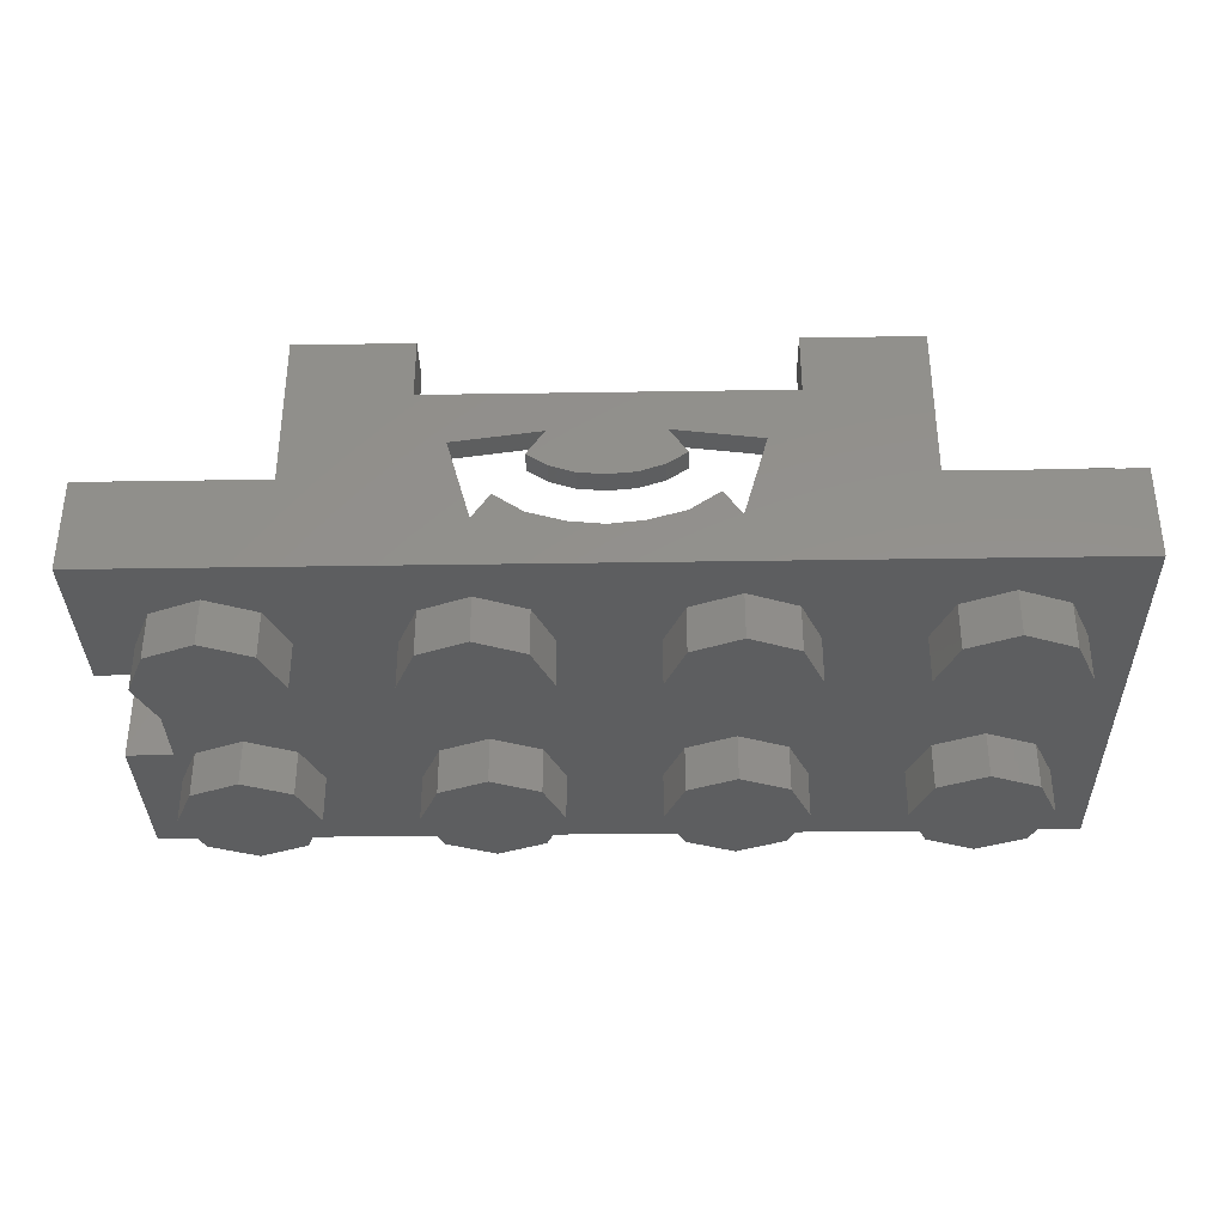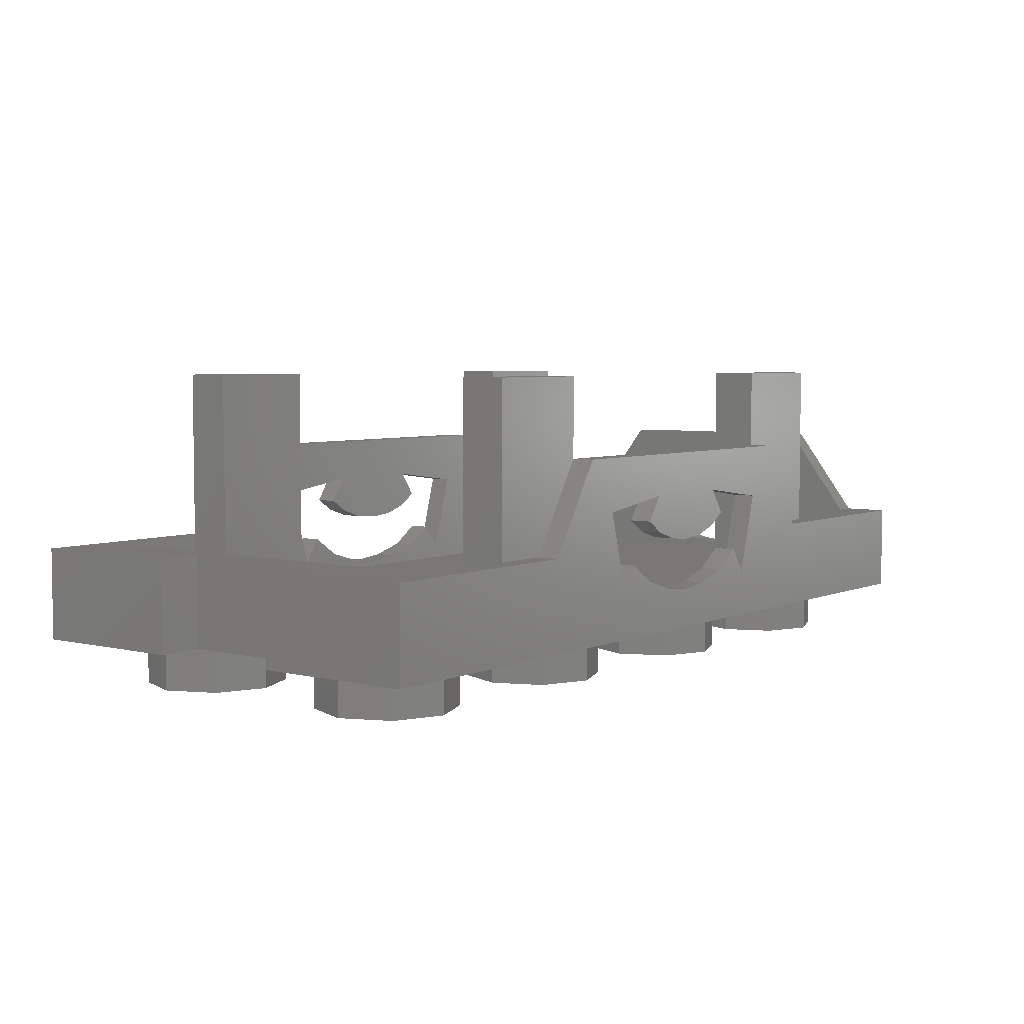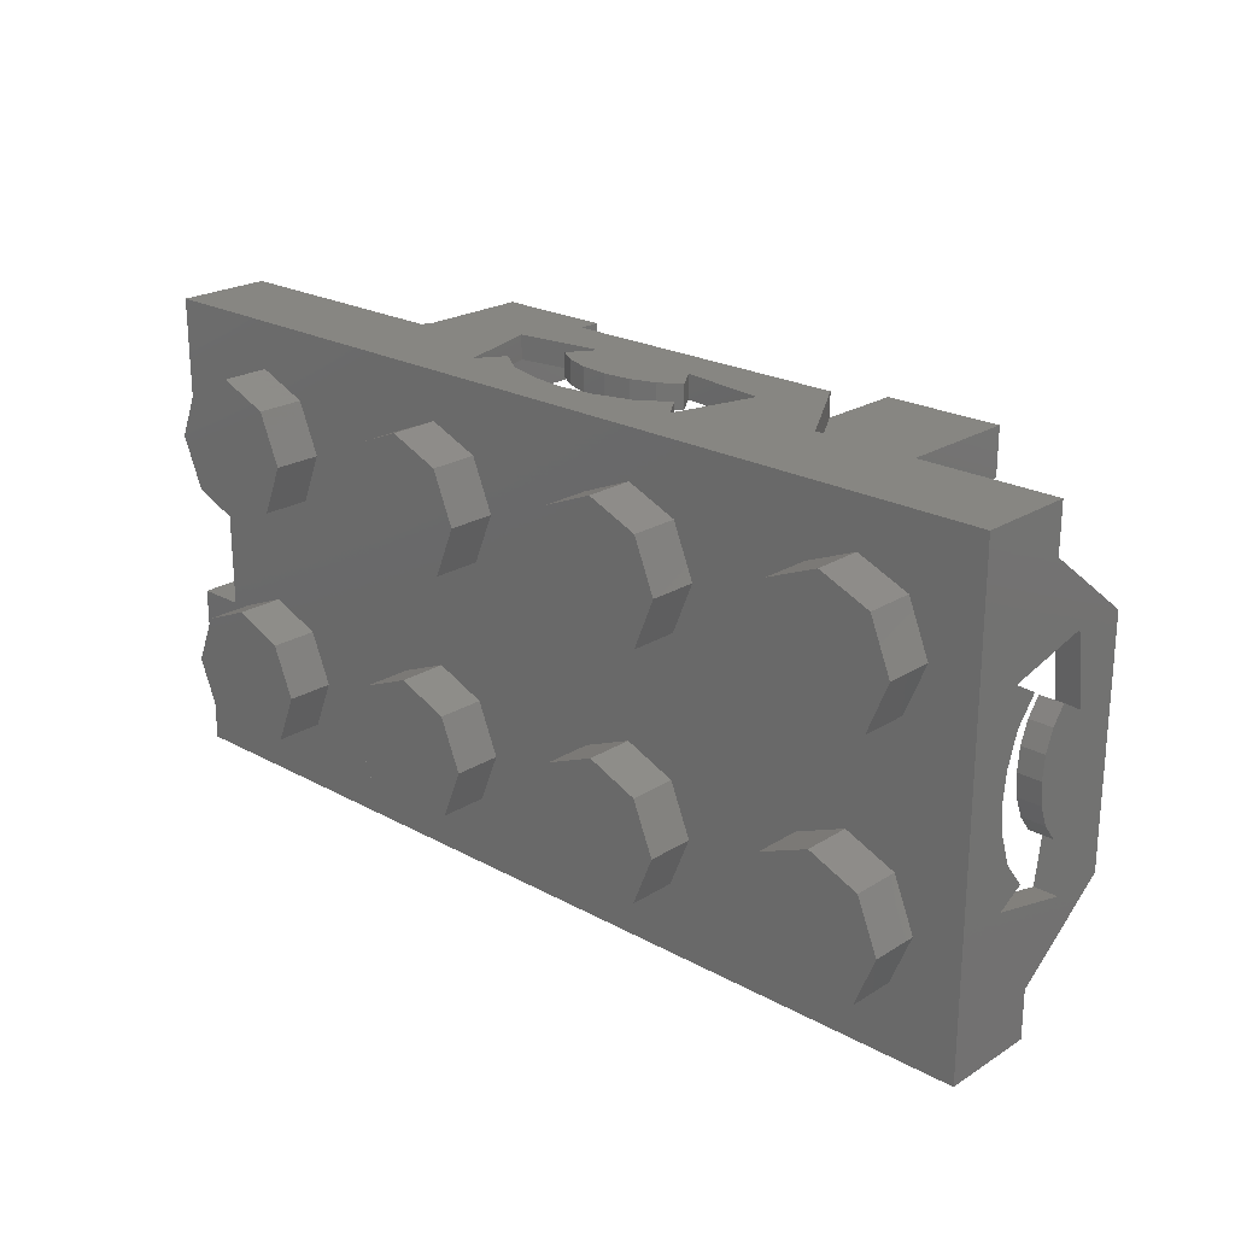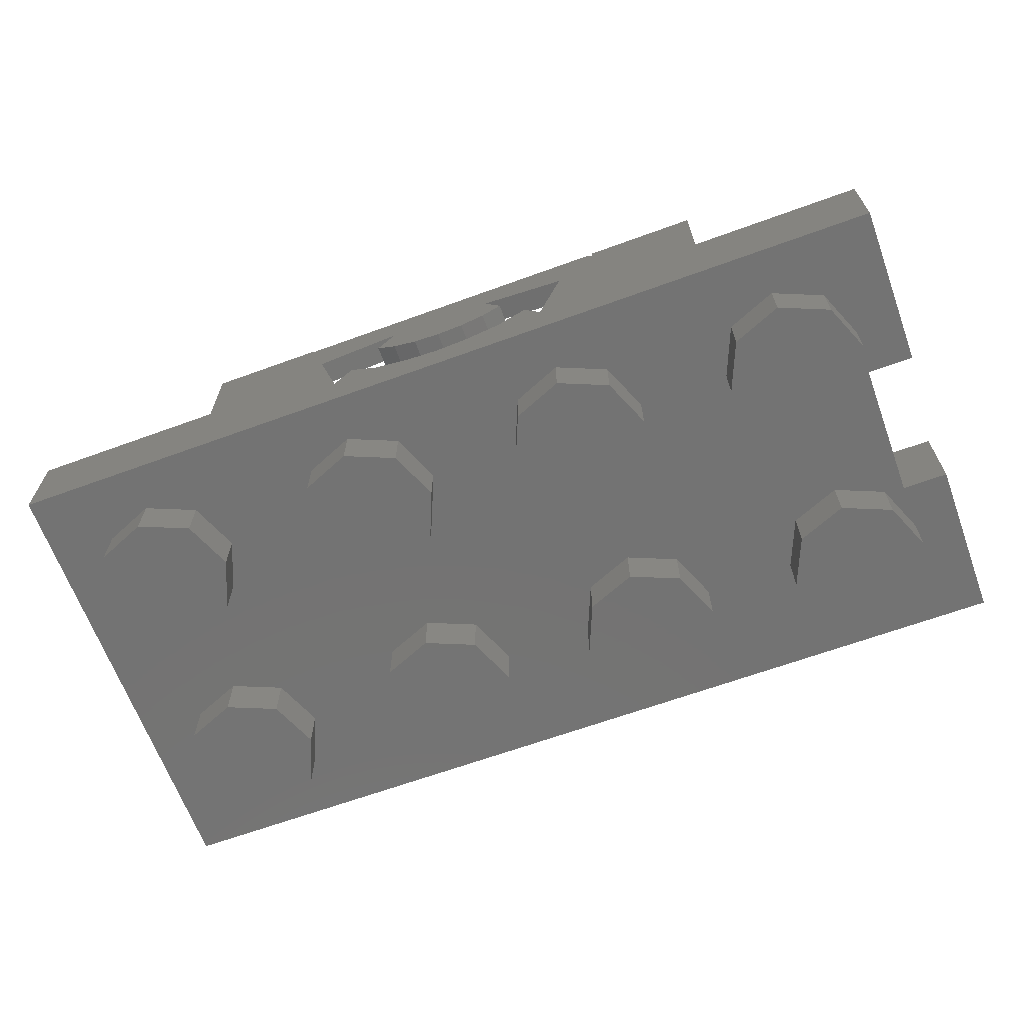
<metadata>
{"format":"stl","ext":"stl","renderer":"f3d","projection":"perspective","resolution":1024,"background":"white","views":[{"elev":-34.7,"azim":1.2,"up":"+Y"},{"elev":4.9,"azim":-52.7,"up":"+Y"},{"elev":22.6,"azim":43.2,"up":"+Z"},{"elev":-65.5,"azim":-159.9,"up":"+Y"}]}
</metadata>
<code>
# stl→obj: 336 verts, 576 faces
v 1.6 0.492 0.1532
v 1.6 0.64 0.4
v 1.6 0.452 0.4
v 1.52 0.14 0
v 1.52 0.12 -0.72
v 1.52 0.12 0.72
v 1.6 0.32 0.64
v 1.52 0.64 0.4
v 1.52 0.452 0.4
v 1.52 0.32 0.64
v 1.52 0.32 0.72
v 1.6 0.32 0.8
v 1.6 0 0.8
v -0.34 0.256 0.8
v -0.4 0.168 0.8
v -0.24 0.188 0.8
v -1.6 0 0.8
v 0 0.14 0.8
v -0.116 0.152 0.8
v 0.24 0.188 0.8
v 0.116 0.152 0.8
v 0.4 0.168 0.8
v 0.34 0.256 0.8
v 0.092 0.332 0.8
v 0.184 0.492 0.8
v -0.184 0.492 0.8
v 0.48 0.452 0.8
v 0.6 0.64 0.8
v -0.4 0.168 0.72
v -0.34 0.256 0.72
v -0.24 0.188 0.72
v -0.116 0.152 0.72
v 0 0.14 0.72
v -1.36 0.12 0.72
v 0.24 0.188 0.72
v 0.4 0.168 0.72
v 0.116 0.152 0.72
v 0.34 0.256 0.72
v -0.184 0.492 0.72
v 0.184 0.492 0.72
v 0.092 0.332 0.72
v 0.6 0.64 0.72
v 0.48 0.452 0.72
v 1.6 0.188 0.2
v 1.6 0.256 0.2832
v 1.6 0.168 0.3332
v 1.6 0.492 -0.1532
v 1.6 0.324 0
v 1.6 0.332 0.0768
v 1.52 0.64 -0.4
v 1.52 0.492 -0.1532
v 1.52 0.492 0.1532
v 1.52 0.256 0.2832
v 1.52 0.188 0.2
v 1.52 0.168 0.3332
v 1.52 0.152 0.0968
v 1.6 0.32 -0.64
v 1.6 0.64 -0.4
v 1.6 0.452 -0.4
v 1.52 0.32 -0.64
v 1.52 0.452 -0.4
v 1.52 0.32 -0.72
v 1.6 0 -0.8
v 1.6 0.32 -0.8
v -0.24 0.188 -0.8
v -0.4 0.168 -0.8
v -0.34 0.256 -0.8
v -0.116 0.152 -0.8
v 0 0.14 -0.8
v -1.6 0 -0.8
v 0.4 0.168 -0.8
v 0.116 0.152 -0.8
v 0.24 0.188 -0.8
v 0.34 0.256 -0.8
v -0.184 0.492 -0.8
v 0.184 0.492 -0.8
v 0.092 0.332 -0.8
v 0.6 0.64 -0.8
v 0.48 0.452 -0.8
v -0.24 0.188 -0.72
v -0.34 0.256 -0.72
v -0.4 0.168 -0.72
v -0.116 0.152 -0.72
v -1.36 0.12 -0.72
v 0 0.14 -0.72
v 0.116 0.152 -0.72
v 0.4 0.168 -0.72
v 0.24 0.188 -0.72
v 0.34 0.256 -0.72
v 0.092 0.332 -0.72
v 0.184 0.492 -0.72
v -0.184 0.492 -0.72
v 0.48 0.452 -0.72
v 0.6 0.64 -0.72
v 1.6 0.168 -0.3332
v 1.6 0.256 -0.2832
v 1.6 0.188 -0.2
v 1.52 0.168 -0.3332
v 1.52 0.188 -0.2
v 1.52 0.256 -0.2832
v 1.52 0.152 -0.0968
v 1.6 0.152 -0.0968
v 1.6 0.14 0
v 1.52 0.332 -0.0768
v 1.52 0.324 0
v -0.8 0.32 0.72
v -1.36 0.32 0.72
v -1.6 0.32 0.8
v -0.8 0.32 0.8
v 0.8 0.32 0.8
v 0.8 0.32 0.72
v 1.6 0.152 0.0968
v 1.6 0.404 0.2032
v 1.6 0.36 0.1468
v 1.52 0.332 0.0768
v 1.52 0.36 0.1468
v 1.52 0.404 0.2032
v 0.176 0.36 0.8
v 0.244 0.404 0.8
v -0.48 0.452 0.8
v -0.6 0.64 0.8
v -0.176 0.36 0.8
v -0.092 0.332 0.8
v -0.244 0.404 0.8
v 0 0.324 0.8
v 0.244 0.404 0.72
v 0.176 0.36 0.72
v -0.092 0.332 0.72
v -0.176 0.36 0.72
v -0.244 0.404 0.72
v -0.6 0.64 0.72
v -0.48 0.452 0.72
v 0 0.324 0.72
v 1.6 0.332 -0.0768
v -0.8 0.32 -0.8
v -1.6 0.32 -0.8
v -1.36 0.32 -0.72
v -0.8 0.32 -0.72
v 0.8 0.32 -0.72
v 0.8 0.32 -0.8
v 1.6 0.36 -0.1468
v 1.6 0.404 -0.2032
v 1.52 0.404 -0.2032
v 1.52 0.36 -0.1468
v 0.244 0.404 -0.8
v 0.176 0.36 -0.8
v -0.6 0.64 -0.8
v -0.48 0.452 -0.8
v -0.244 0.404 -0.8
v -0.092 0.332 -0.8
v -0.176 0.36 -0.8
v 0 0.324 -0.8
v 0.176 0.36 -0.72
v 0.244 0.404 -0.72
v -0.244 0.404 -0.72
v -0.176 0.36 -0.72
v -0.092 0.332 -0.72
v -0.48 0.452 -0.72
v -0.6 0.64 -0.72
v 0 0.324 -0.72
v 0.96 -0.16 0.4
v 0.96 0 0.4
v 1.03 0 0.2303
v 1.03 -0.16 0.2303
v 1.2 0 0.16
v 1.2 -0.16 0.16
v 1.37 0 0.2303
v 1.37 -0.16 0.2303
v 1.44 0 0.4
v 1.44 -0.16 0.4
v 1.37 0 0.5697
v 1.37 -0.16 0.5697
v 1.2 0 0.64
v 1.2 -0.16 0.64
v 1.03 0 0.5697
v 1.03 -0.16 0.5697
v 0.16 -0.16 0.4
v 0.16 0 0.4
v 0.2303 0 0.2303
v 0.2303 -0.16 0.2303
v 0.4 0 0.16
v 0.4 -0.16 0.16
v 0.5697 0 0.2303
v 0.5697 -0.16 0.2303
v 0.64 0 0.4
v 0.64 -0.16 0.4
v 0.5697 0 0.5697
v 0.5697 -0.16 0.5697
v 0.4 0 0.64
v 0.4 -0.16 0.64
v 0.2303 0 0.5697
v 0.2303 -0.16 0.5697
v 0.96 -0.16 -0.4
v 0.96 0 -0.4
v 1.03 0 -0.5697
v 1.03 -0.16 -0.5697
v 1.2 0 -0.64
v 1.2 -0.16 -0.64
v 1.37 0 -0.5697
v 1.37 -0.16 -0.5697
v 1.44 0 -0.4
v 1.44 -0.16 -0.4
v 1.37 0 -0.2303
v 1.37 -0.16 -0.2303
v 1.2 0 -0.16
v 1.2 -0.16 -0.16
v 1.03 0 -0.2303
v 1.03 -0.16 -0.2303
v 0.16 -0.16 -0.4
v 0.16 0 -0.4
v 0.2303 0 -0.5697
v 0.2303 -0.16 -0.5697
v 0.4 0 -0.64
v 0.4 -0.16 -0.64
v 0.5697 0 -0.5697
v 0.5697 -0.16 -0.5697
v 0.64 0 -0.4
v 0.64 -0.16 -0.4
v 0.5697 0 -0.2303
v 0.5697 -0.16 -0.2303
v 0.4 0 -0.16
v 0.4 -0.16 -0.16
v 0.2303 0 -0.2303
v 0.2303 -0.16 -0.2303
v -0.64 -0.16 0.4
v -0.64 0 0.4
v -0.5697 0 0.2303
v -0.5697 -0.16 0.2303
v -0.4 0 0.16
v -0.4 -0.16 0.16
v -0.2303 0 0.2303
v -0.2303 -0.16 0.2303
v -0.16 0 0.4
v -0.16 -0.16 0.4
v -0.2303 0 0.5697
v -0.2303 -0.16 0.5697
v -0.4 0 0.64
v -0.4 -0.16 0.64
v -0.5697 0 0.5697
v -0.5697 -0.16 0.5697
v -1.44 -0.16 0.4
v -1.44 0 0.4
v -1.37 0 0.2303
v -1.37 -0.16 0.2303
v -1.2 0 0.16
v -1.2 -0.16 0.16
v -1.03 0 0.2303
v -1.03 -0.16 0.2303
v -0.96 0 0.4
v -0.96 -0.16 0.4
v -1.03 0 0.5697
v -1.03 -0.16 0.5697
v -1.2 0 0.64
v -1.2 -0.16 0.64
v -1.37 0 0.5697
v -1.37 -0.16 0.5697
v -0.64 -0.16 -0.4
v -0.64 0 -0.4
v -0.5697 0 -0.5697
v -0.5697 -0.16 -0.5697
v -0.4 0 -0.64
v -0.4 -0.16 -0.64
v -0.2303 0 -0.5697
v -0.2303 -0.16 -0.5697
v -0.16 0 -0.4
v -0.16 -0.16 -0.4
v -0.2303 0 -0.2303
v -0.2303 -0.16 -0.2303
v -0.4 0 -0.16
v -0.4 -0.16 -0.16
v -0.5697 0 -0.2303
v -0.5697 -0.16 -0.2303
v -1.44 -0.16 -0.4
v -1.44 0 -0.4
v -1.37 0 -0.5697
v -1.37 -0.16 -0.5697
v -1.2 0 -0.64
v -1.2 -0.16 -0.64
v -1.03 0 -0.5697
v -1.03 -0.16 -0.5697
v -0.96 0 -0.4
v -0.96 -0.16 -0.4
v -1.03 0 -0.2303
v -1.03 -0.16 -0.2303
v -1.2 0 -0.16
v -1.2 -0.16 -0.16
v -1.37 0 -0.2303
v -1.37 -0.16 -0.2303
v 0.6 0.92 0.56
v 0.6 0.92 0.72
v 1 0.92 0.72
v 1 0.92 0.56
v 0.6 0.12 0.56
v 0.6 0.12 0.72
v 1 0.12 0.56
v 1 0.12 0.72
v -1 0.92 0.56
v -1 0.92 0.72
v -0.6 0.92 0.72
v -0.6 0.92 0.56
v -1 0.12 0.56
v -1 0.12 0.72
v -0.6 0.12 0.56
v -0.6 0.12 0.72
v 1 0.92 -0.72
v 1 0.12 -0.72
v 0.6 0.12 -0.72
v 0.6 0.92 -0.72
v 1 0.92 -0.56
v 1 0.12 -0.56
v 0.6 0.92 -0.56
v 0.6 0.12 -0.56
v -0.6 0.92 -0.72
v -0.6 0.12 -0.72
v -1 0.12 -0.72
v -1 0.92 -0.72
v -0.6 0.92 -0.56
v -0.6 0.12 -0.56
v -1 0.92 -0.56
v -1 0.12 -0.56
v -1.44 0 0.24
v -1.6 0 0.24
v -1.6 0.32 0.24
v -1.44 0.32 0.24
v -1.44 0.32 -0.24
v -1.6 0.32 -0.24
v -1.6 0 -0.24
v -1.44 0 -0.24
v 1.2 -0.16 0.4
v 0.4 -0.16 0.4
v 1.2 -0.16 -0.4
v 0.4 -0.16 -0.4
v -0.4 -0.16 0.4
v -1.2 -0.16 0.4
v -0.4 -0.16 -0.4
v -1.2 -0.16 -0.4
f 1 2 3
f 4 5 6
f 3 2 7
f 8 9 10
f 10 6 11
f 12 13 7
f 14 15 16
f 17 18 19
f 17 13 18
f 20 21 22
f 23 20 22
f 24 25 26
f 27 28 25
f 25 28 26
f 29 30 31
f 29 31 32
f 33 6 34
f 35 36 37
f 38 36 35
f 39 40 41
f 42 43 40
f 42 40 39
f 44 45 46
f 47 2 1
f 48 1 49
f 50 51 52
f 53 54 55
f 54 56 55
f 57 58 59
f 60 61 50
f 62 5 60
f 57 63 64
f 65 66 67
f 68 69 70
f 69 63 70
f 71 72 73
f 71 73 74
f 75 76 77
f 76 78 79
f 75 78 76
f 80 81 82
f 83 80 82
f 84 5 85
f 86 87 88
f 88 87 89
f 90 91 92
f 91 93 94
f 92 91 94
f 95 96 97
f 98 99 100
f 98 101 99
f 63 102 103
f 51 104 105
f 50 61 51
f 106 107 108
f 106 108 109
f 110 12 11
f 110 11 111
f 59 58 2
f 59 2 47
f 112 13 63
f 112 63 103
f 13 112 44
f 13 44 46
f 13 46 3
f 13 3 7
f 113 114 49
f 113 49 1
f 56 4 6
f 56 6 55
f 9 55 6
f 9 6 10
f 9 8 50
f 9 50 52
f 52 115 116
f 52 116 117
f 10 11 12
f 10 12 7
f 27 22 110
f 27 110 28
f 110 22 13
f 110 13 12
f 24 118 119
f 24 119 25
f 17 15 109
f 17 109 108
f 109 15 120
f 109 120 121
f 122 123 26
f 122 26 124
f 19 16 15
f 19 15 17
f 21 18 13
f 21 13 22
f 121 120 26
f 121 26 28
f 26 123 125
f 26 125 24
f 126 127 41
f 126 41 40
f 39 128 129
f 39 129 130
f 34 107 106
f 34 106 29
f 111 11 6
f 111 6 36
f 34 29 32
f 34 32 33
f 6 33 37
f 6 37 36
f 106 131 132
f 106 132 29
f 39 132 131
f 39 131 42
f 133 128 39
f 133 39 41
f 43 42 111
f 43 111 36
f 134 47 1
f 134 1 48
f 115 52 51
f 115 51 105
f 135 136 137
f 135 137 138
f 139 62 64
f 139 64 140
f 95 97 102
f 95 102 63
f 57 59 95
f 57 95 63
f 47 134 141
f 47 141 142
f 98 5 4
f 98 4 101
f 60 5 98
f 60 98 61
f 143 144 104
f 143 104 51
f 57 64 62
f 57 62 60
f 78 140 71
f 78 71 79
f 64 63 71
f 64 71 140
f 76 145 146
f 76 146 77
f 136 135 66
f 136 66 70
f 147 148 66
f 147 66 135
f 149 75 150
f 149 150 151
f 70 66 65
f 70 65 68
f 71 63 69
f 71 69 72
f 78 75 148
f 78 148 147
f 77 152 150
f 77 150 75
f 91 90 153
f 91 153 154
f 155 156 157
f 155 157 92
f 82 138 137
f 82 137 84
f 87 5 62
f 87 62 139
f 85 83 82
f 85 82 84
f 87 86 85
f 87 85 5
f 82 158 159
f 82 159 138
f 94 159 158
f 94 158 92
f 90 92 157
f 90 157 160
f 87 139 94
f 87 94 93
f 161 162 163
f 161 163 164
f 164 163 165
f 164 165 166
f 166 165 167
f 166 167 168
f 168 167 169
f 168 169 170
f 170 169 171
f 170 171 172
f 172 171 173
f 172 173 174
f 174 173 175
f 174 175 176
f 176 175 162
f 176 162 161
f 177 178 179
f 177 179 180
f 180 179 181
f 180 181 182
f 182 181 183
f 182 183 184
f 184 183 185
f 184 185 186
f 186 185 187
f 186 187 188
f 188 187 189
f 188 189 190
f 190 189 191
f 190 191 192
f 192 191 178
f 192 178 177
f 193 194 195
f 193 195 196
f 196 195 197
f 196 197 198
f 198 197 199
f 198 199 200
f 200 199 201
f 200 201 202
f 202 201 203
f 202 203 204
f 204 203 205
f 204 205 206
f 206 205 207
f 206 207 208
f 208 207 194
f 208 194 193
f 209 210 211
f 209 211 212
f 212 211 213
f 212 213 214
f 214 213 215
f 214 215 216
f 216 215 217
f 216 217 218
f 218 217 219
f 218 219 220
f 220 219 221
f 220 221 222
f 222 221 223
f 222 223 224
f 224 223 210
f 224 210 209
f 225 226 227
f 225 227 228
f 228 227 229
f 228 229 230
f 230 229 231
f 230 231 232
f 232 231 233
f 232 233 234
f 234 233 235
f 234 235 236
f 236 235 237
f 236 237 238
f 238 237 239
f 238 239 240
f 240 239 226
f 240 226 225
f 241 242 243
f 241 243 244
f 244 243 245
f 244 245 246
f 246 245 247
f 246 247 248
f 248 247 249
f 248 249 250
f 250 249 251
f 250 251 252
f 252 251 253
f 252 253 254
f 254 253 255
f 254 255 256
f 256 255 242
f 256 242 241
f 257 258 259
f 257 259 260
f 260 259 261
f 260 261 262
f 262 261 263
f 262 263 264
f 264 263 265
f 264 265 266
f 266 265 267
f 266 267 268
f 268 267 269
f 268 269 270
f 270 269 271
f 270 271 272
f 272 271 258
f 272 258 257
f 273 274 275
f 273 275 276
f 276 275 277
f 276 277 278
f 278 277 279
f 278 279 280
f 280 279 281
f 280 281 282
f 282 281 283
f 282 283 284
f 284 283 285
f 284 285 286
f 286 285 287
f 286 287 288
f 288 287 274
f 288 274 273
f 38 35 20
f 38 20 23
f 20 35 37
f 20 37 21
f 21 37 33
f 21 33 18
f 125 133 41
f 125 41 24
f 24 41 127
f 24 127 118
f 119 118 127
f 119 127 126
f 25 119 126
f 25 126 40
f 27 25 40
f 27 40 43
f 22 27 43
f 22 43 36
f 22 36 38
f 22 38 23
f 14 16 31
f 14 31 30
f 31 16 19
f 31 19 32
f 32 19 18
f 32 18 33
f 133 125 123
f 133 123 128
f 128 123 122
f 128 122 129
f 130 129 122
f 130 122 124
f 39 130 124
f 39 124 26
f 132 39 26
f 132 26 120
f 29 132 120
f 29 120 15
f 29 15 14
f 29 14 30
f 121 131 106
f 121 106 109
f 42 28 110
f 42 110 111
f 28 42 131
f 28 131 121
f 45 44 54
f 45 54 53
f 54 44 112
f 54 112 56
f 56 112 103
f 56 103 4
f 105 48 49
f 105 49 115
f 115 49 114
f 115 114 116
f 117 116 114
f 117 114 113
f 52 117 113
f 52 113 1
f 9 52 1
f 9 1 3
f 55 9 3
f 55 3 46
f 55 46 45
f 55 45 53
f 10 7 2
f 10 2 8
f 8 2 58
f 8 58 50
f 137 107 34
f 137 34 84
f 34 6 5
f 34 5 84
f 289 290 291
f 289 291 292
f 289 293 294
f 289 294 290
f 292 295 293
f 292 293 289
f 291 296 295
f 291 295 292
f 290 294 296
f 290 296 291
f 297 298 299
f 297 299 300
f 297 301 302
f 297 302 298
f 300 303 301
f 300 301 297
f 299 304 303
f 299 303 300
f 298 302 304
f 298 304 299
f 74 73 88
f 74 88 89
f 72 86 88
f 72 88 73
f 69 85 86
f 69 86 72
f 77 90 160
f 77 160 152
f 146 153 90
f 146 90 77
f 154 153 146
f 154 146 145
f 91 154 145
f 91 145 76
f 93 91 76
f 93 76 79
f 87 93 79
f 87 79 71
f 74 89 87
f 74 87 71
f 81 80 65
f 81 65 67
f 83 68 65
f 83 65 80
f 85 69 68
f 85 68 83
f 157 150 152
f 157 152 160
f 156 151 150
f 156 150 157
f 149 151 156
f 149 156 155
f 75 149 155
f 75 155 92
f 148 75 92
f 148 92 158
f 66 148 158
f 66 158 82
f 81 67 66
f 81 66 82
f 135 138 159
f 135 159 147
f 139 140 78
f 139 78 94
f 147 159 94
f 147 94 78
f 100 99 97
f 100 97 96
f 101 102 97
f 101 97 99
f 4 103 102
f 4 102 101
f 104 134 48
f 104 48 105
f 144 141 134
f 144 134 104
f 142 141 144
f 142 144 143
f 47 142 143
f 47 143 51
f 59 47 51
f 59 51 61
f 95 59 61
f 95 61 98
f 100 96 95
f 100 95 98
f 50 58 57
f 50 57 60
f 305 306 307
f 305 307 308
f 309 310 306
f 309 306 305
f 311 312 310
f 311 310 309
f 308 307 312
f 308 312 311
f 309 305 308
f 309 308 311
f 313 314 315
f 313 315 316
f 317 318 314
f 317 314 313
f 319 320 318
f 319 318 317
f 316 315 320
f 316 320 319
f 317 313 316
f 317 316 319
f 321 322 323
f 321 323 324
f 325 326 327
f 325 327 328
f 324 325 328
f 324 328 321
f 108 323 322
f 108 322 17
f 70 327 326
f 70 326 136
f 323 108 107
f 323 107 324
f 325 137 136
f 325 136 326
f 324 107 137
f 324 137 325
f 322 321 13
f 322 13 17
f 70 63 328
f 70 328 327
f 321 328 63
f 321 63 13
f 329 161 164
f 329 164 166
f 329 166 168
f 329 168 170
f 329 170 172
f 329 172 174
f 329 174 176
f 329 176 161
f 330 177 180
f 330 180 182
f 330 182 184
f 330 184 186
f 330 186 188
f 330 188 190
f 330 190 192
f 330 192 177
f 331 193 196
f 331 196 198
f 331 198 200
f 331 200 202
f 331 202 204
f 331 204 206
f 331 206 208
f 331 208 193
f 332 209 212
f 332 212 214
f 332 214 216
f 332 216 218
f 332 218 220
f 332 220 222
f 332 222 224
f 332 224 209
f 333 225 228
f 333 228 230
f 333 230 232
f 333 232 234
f 333 234 236
f 333 236 238
f 333 238 240
f 333 240 225
f 334 241 244
f 334 244 246
f 334 246 248
f 334 248 250
f 334 250 252
f 334 252 254
f 334 254 256
f 334 256 241
f 335 257 260
f 335 260 262
f 335 262 264
f 335 264 266
f 335 266 268
f 335 268 270
f 335 270 272
f 335 272 257
f 336 273 276
f 336 276 278
f 336 278 280
f 336 280 282
f 336 282 284
f 336 284 286
f 336 286 288
f 336 288 273

</code>
